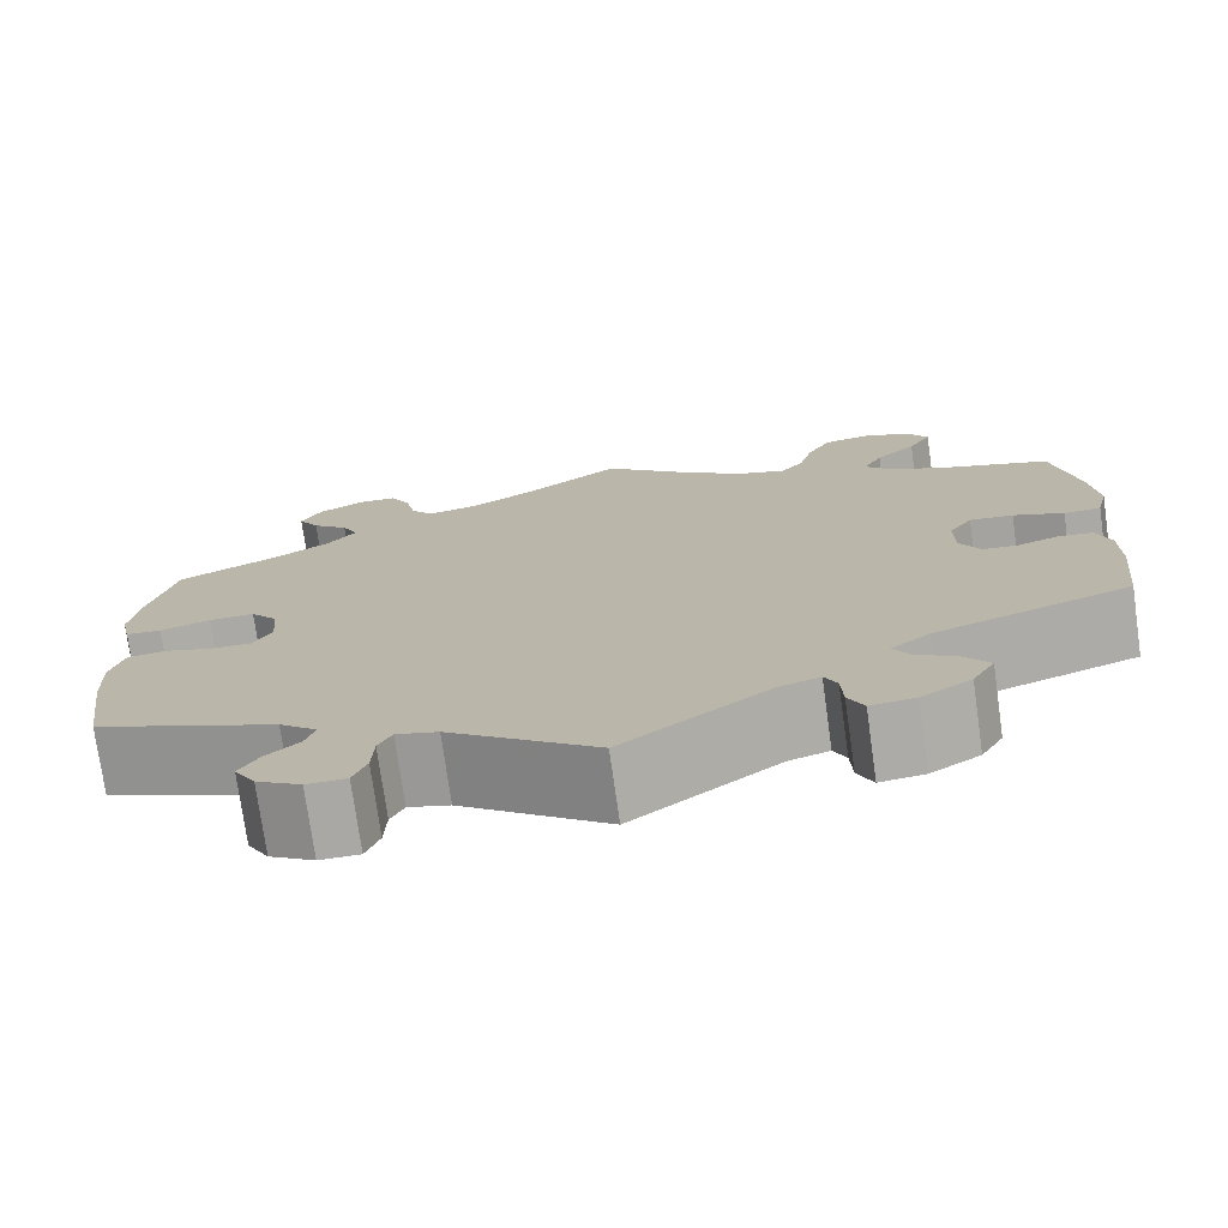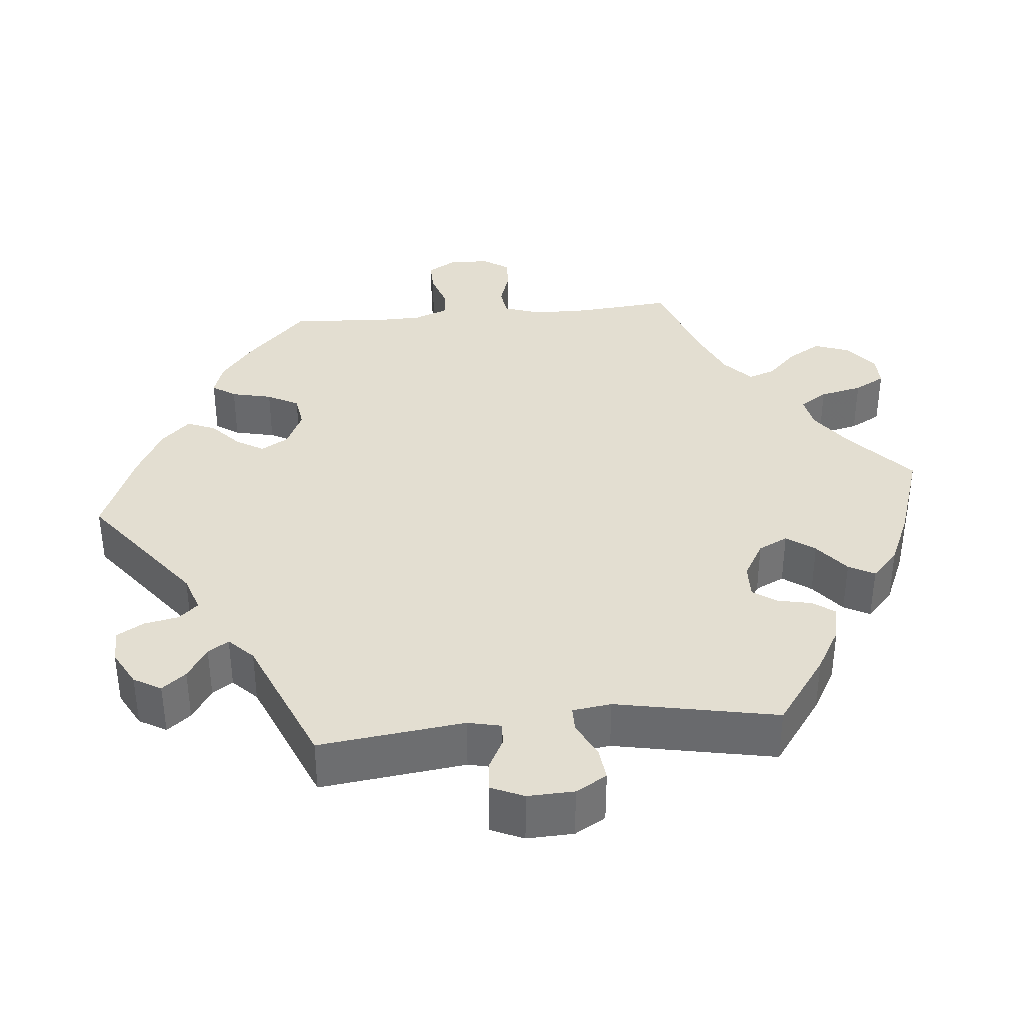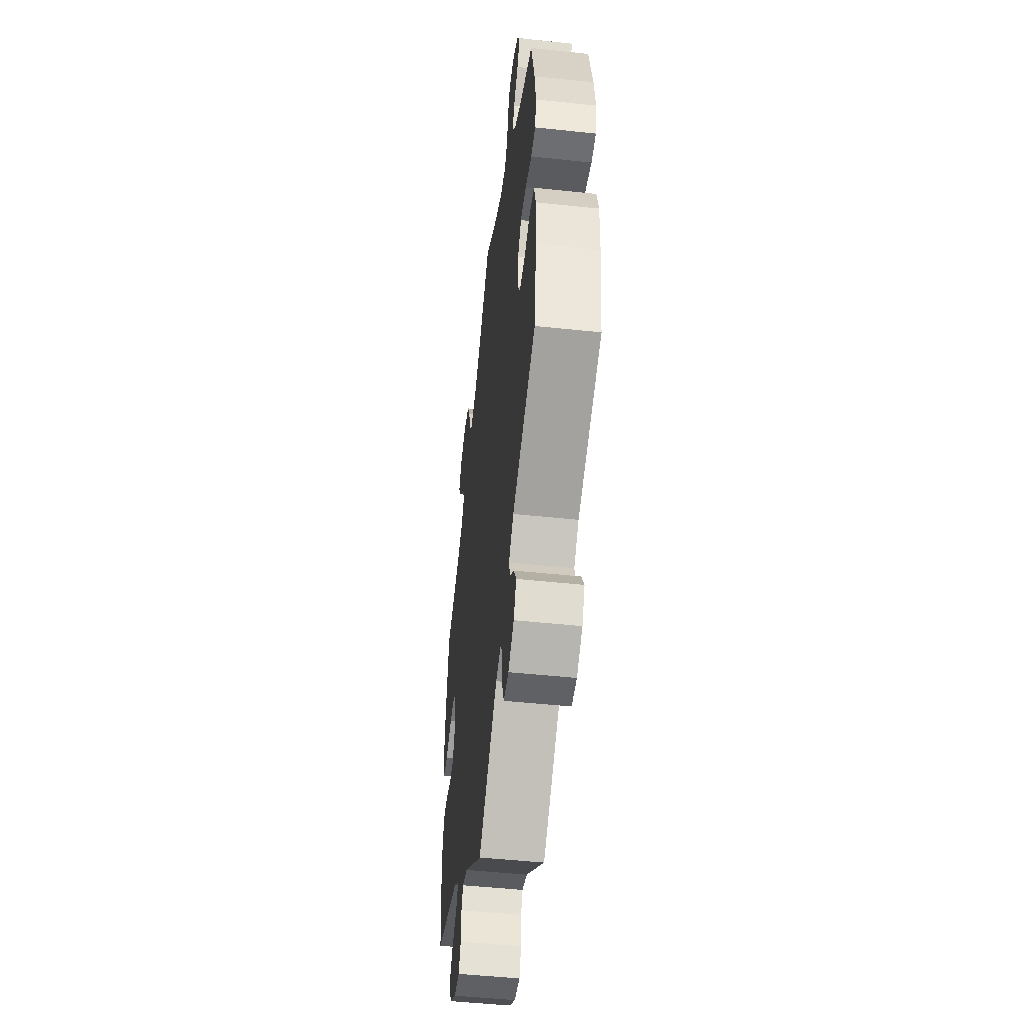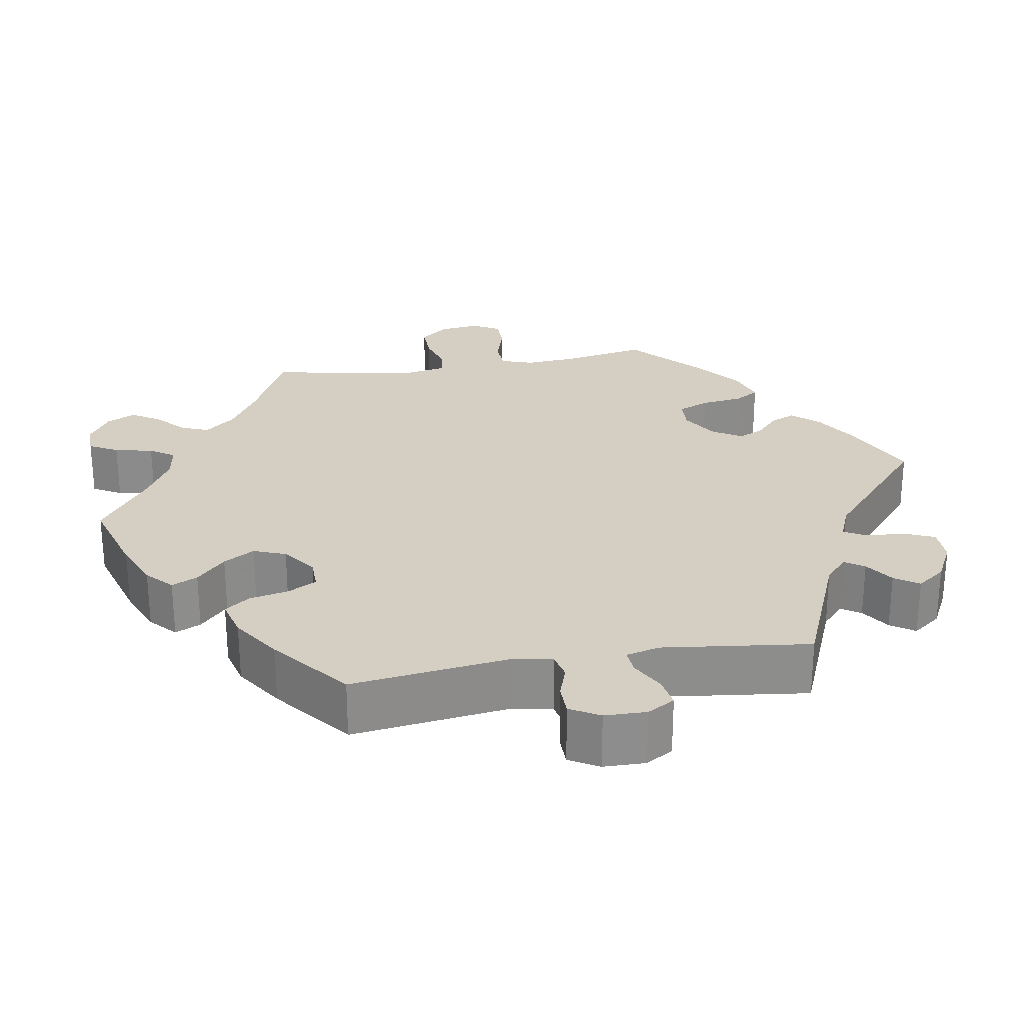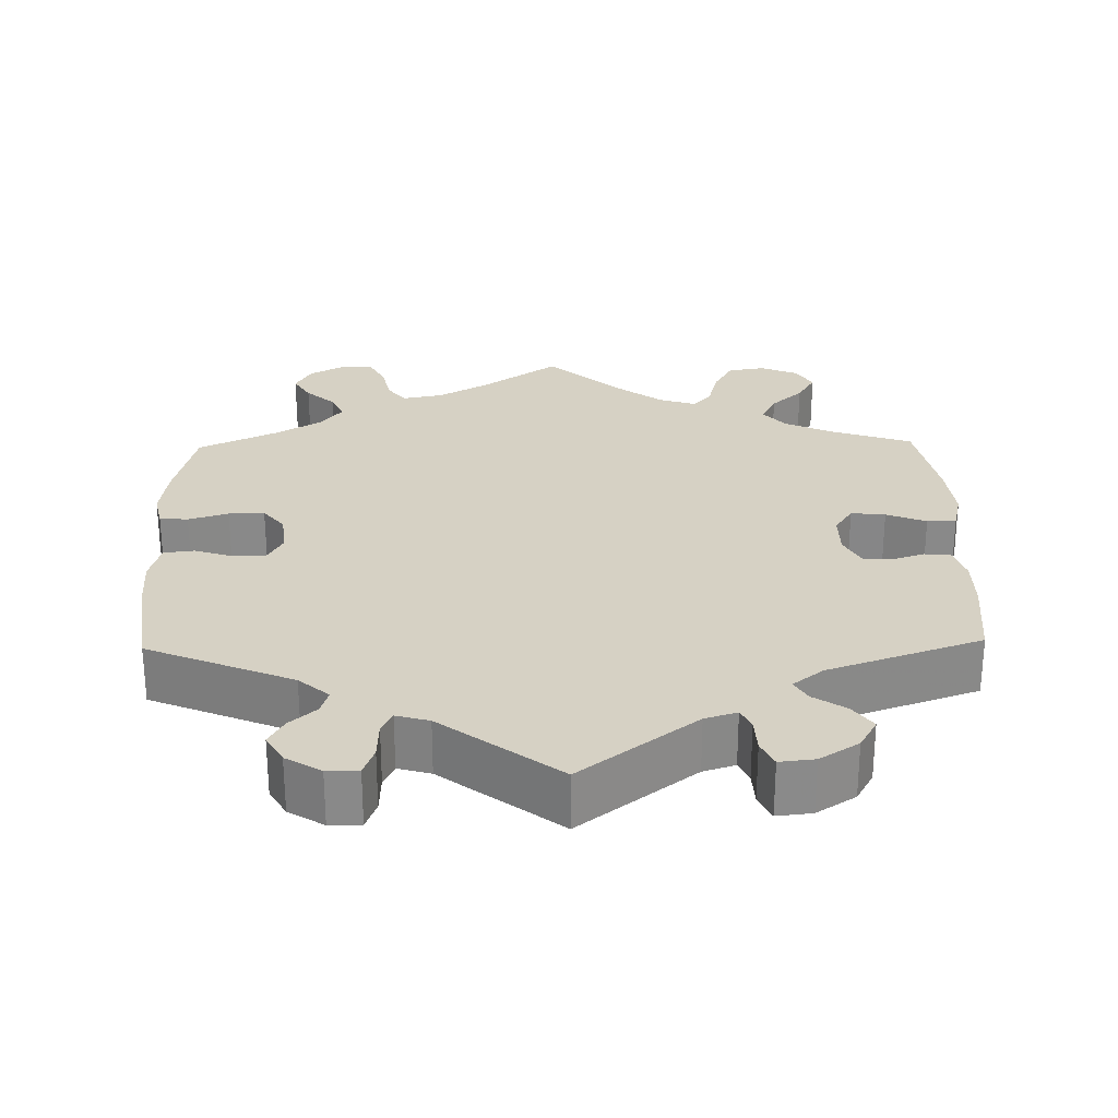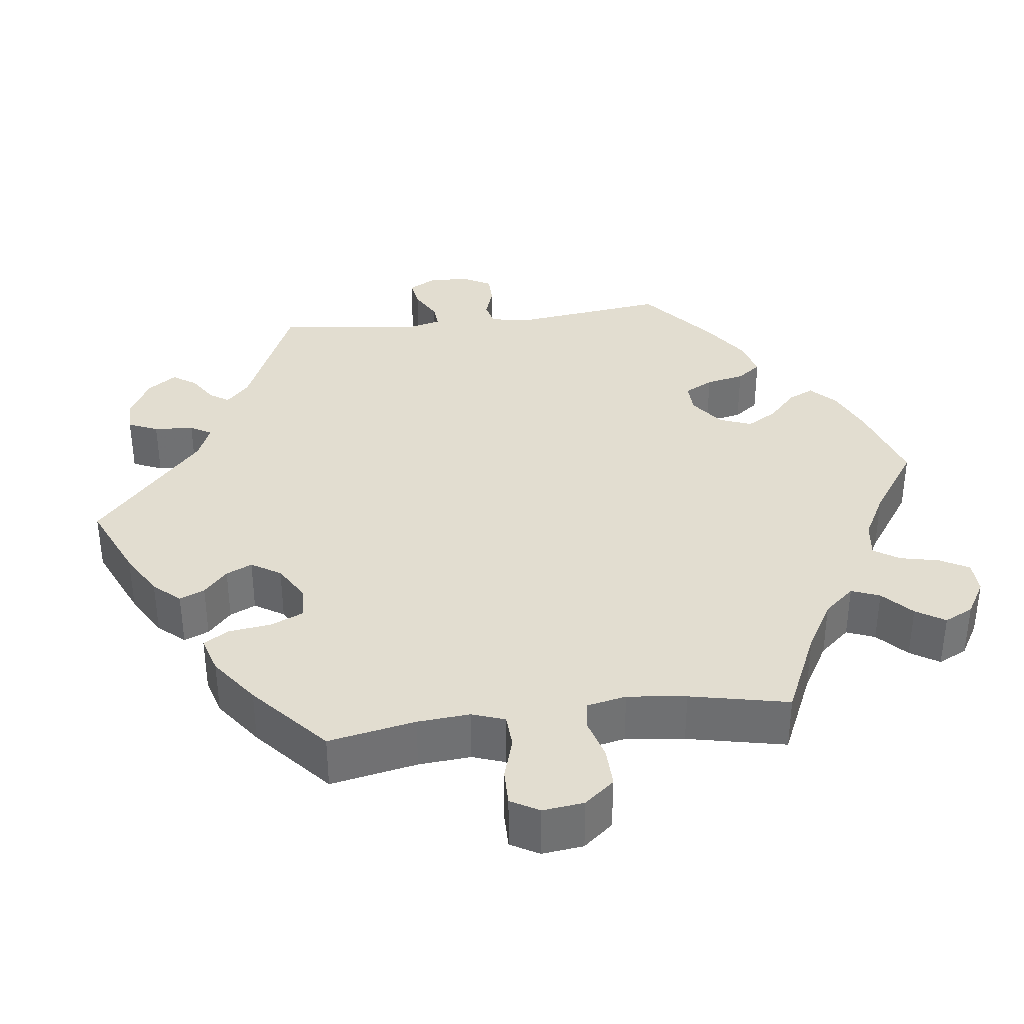
<metadata>
{"format":"obj","ext":"obj","renderer":"f3d","projection":"perspective","resolution":1024,"background":"white","views":[{"elev":-75.2,"azim":-172.0,"up":"+Z"},{"elev":36.2,"azim":-155.5,"up":"+Y"},{"elev":-49.7,"azim":83.3,"up":"+Z"},{"elev":25.8,"azim":140.2,"up":"+Y"},{"elev":27.0,"azim":178.8,"up":"+Y"},{"elev":35.2,"azim":-37.3,"up":"+Y"}]}
</metadata>
<code>
v -0.512 0.07 -0.177
v -0.512 0.07 -0.11
v -0.498 0.07 -0.066
v -0.463 0.07 -0.062
v -0.42 0.07 -0.076
v -0.383 0.07 -0.073
v -0.362 0.07 -0.033
v -0.362 0.07 0.023
v -0.386 0.07 0.059
v -0.431 0.07 0.054
v -0.483 0.07 0.033
v -0.521 0.07 0.034
v -0.533 0.07 0.084
v -0.525 0.07 0.161
v -0.5 0.07 0.289
v -0.392 0.07 0.326
v -0.331 0.07 0.355
v -0.302 0.07 0.389
v -0.322 0.07 0.428
v -0.364 0.07 0.467
v -0.388 0.07 0.507
v -0.367 0.07 0.543
v -0.318 0.07 0.564
v -0.269 0.07 0.556
v -0.244 0.07 0.511
v -0.23 0.07 0.458
v -0.206 0.07 0.429
v -0.157 0.07 0.445
v -0.096 0.07 0.491
v 0 0.07 0.578
v 0.102 0.07 0.506
v 0.167 0.07 0.469
v 0.219 0.07 0.459
v 0.243 0.07 0.49
v 0.254 0.07 0.541
v 0.274 0.07 0.58
v 0.316 0.07 0.583
v 0.363 0.07 0.557
v 0.384 0.07 0.519
v 0.362 0.07 0.482
v 0.324 0.07 0.447
v 0.307 0.07 0.412
v 0.337 0.07 0.374
v 0.396 0.07 0.338
v 0.5 0.07 0.289
v 0.527 0.07 0.175
v 0.536 0.07 0.107
v 0.526 0.07 0.062
v 0.489 0.07 0.059
v 0.437 0.07 0.075
v 0.39 0.07 0.076
v 0.362 0.07 0.041
v 0.357 0.07 -0.014
v 0.377 0.07 -0.05
v 0.42 0.07 -0.049
v 0.469 0.07 -0.033
v 0.509 0.07 -0.038
v 0.523 0.07 -0.089
v 0.519 0.07 -0.164
v 0.501 0.07 -0.289
v 0.311 0.07 -0.368
v 0.272 0.07 -0.402
v 0.282 0.07 -0.434
v 0.316 0.07 -0.464
v 0.336 0.07 -0.499
v 0.314 0.07 -0.537
v 0.268 0.07 -0.565
v 0.227 0.07 -0.565
v 0.213 0.07 -0.528
v 0.211 0.07 -0.479
v 0.197 0.07 -0.45
v 0.154 0.07 -0.462
v 0.001 0.07 -0.578
v -0.15 0.07 -0.464
v -0.192 0.07 -0.451
v -0.205 0.07 -0.478
v -0.207 0.07 -0.523
v -0.223 0.07 -0.557
v -0.269 0.07 -0.552
v -0.32 0.07 -0.52
v -0.343 0.07 -0.48
v -0.318 0.07 -0.446
v -0.275 0.07 -0.417
v -0.259 0.07 -0.389
v -0.299 0.07 -0.358
v -0.5 0.07 -0.289
v -0.512 0 -0.177
v -0.512 0 -0.11
v -0.498 0 -0.066
v -0.463 0 -0.062
v -0.42 0 -0.076
v -0.383 0 -0.073
v -0.362 0 -0.033
v -0.362 0 0.023
v -0.386 0 0.059
v -0.431 0 0.054
v -0.483 0 0.033
v -0.521 0 0.034
v -0.533 0 0.084
v -0.525 0 0.161
v -0.5 0 0.289
v -0.392 0 0.326
v -0.331 0 0.355
v -0.302 0 0.389
v -0.322 0 0.428
v -0.364 0 0.467
v -0.388 0 0.507
v -0.367 0 0.543
v -0.318 0 0.564
v -0.269 0 0.556
v -0.244 0 0.511
v -0.23 0 0.458
v -0.206 0 0.429
v -0.157 0 0.445
v -0.096 0 0.491
v 0 0 0.578
v 0.102 0 0.506
v 0.167 0 0.469
v 0.219 0 0.459
v 0.243 0 0.49
v 0.254 0 0.541
v 0.274 0 0.58
v 0.316 0 0.583
v 0.363 0 0.557
v 0.384 0 0.519
v 0.362 0 0.482
v 0.324 0 0.447
v 0.307 0 0.412
v 0.337 0 0.374
v 0.396 0 0.338
v 0.5 0 0.289
v 0.527 0 0.175
v 0.536 0 0.107
v 0.526 0 0.062
v 0.489 0 0.059
v 0.437 0 0.075
v 0.39 0 0.076
v 0.362 0 0.041
v 0.357 0 -0.014
v 0.377 0 -0.05
v 0.42 0 -0.049
v 0.469 0 -0.033
v 0.509 0 -0.038
v 0.523 0 -0.089
v 0.519 0 -0.164
v 0.501 0 -0.289
v 0.311 0 -0.368
v 0.272 0 -0.402
v 0.282 0 -0.434
v 0.316 0 -0.464
v 0.336 0 -0.499
v 0.314 0 -0.537
v 0.268 0 -0.565
v 0.227 0 -0.565
v 0.213 0 -0.528
v 0.211 0 -0.479
v 0.197 0 -0.45
v 0.154 0 -0.462
v 0.001 0 -0.578
v -0.15 0 -0.464
v -0.192 0 -0.451
v -0.205 0 -0.478
v -0.207 0 -0.523
v -0.223 0 -0.557
v -0.269 0 -0.552
v -0.32 0 -0.52
v -0.343 0 -0.48
v -0.318 0 -0.446
v -0.275 0 -0.417
v -0.259 0 -0.389
v -0.299 0 -0.358
v -0.5 0 -0.289
f 85 86 1 2
f 84 85 2 3
f 80 81 82 83
f 80 83 84
f 79 80 84
f 76 77 78 79
f 75 76 79 84
f 74 75 84 3
f 72 73 74 3
f 67 68 69 70
f 67 70 71
f 66 67 71
f 63 64 65 66
f 62 63 66 71
f 61 62 71 72
f 59 60 61
f 55 56 57 58
f 54 55 58 59
f 47 48 49 50
f 47 50 51
f 44 45 46 47
f 43 44 47 51
f 42 43 51 52
f 38 39 40 41
f 38 41 42
f 37 38 42
f 34 35 36 37
f 33 34 37 42
f 32 33 42 52
f 29 30 31
f 28 29 31 32
f 27 28 32 52
f 23 24 25 26
f 23 26 27
f 22 23 27
f 19 20 21 22
f 18 19 22 27
f 17 18 27 52
f 13 14 15 16
f 10 11 12 13
f 9 10 13 16
f 8 9 16 17
f 72 3 4 5
f 72 5 6
f 54 59 61 72
f 53 54 72 6
f 52 53 6 7
f 7 8 17 52
f 88 87 172 171
f 89 88 171 170
f 169 168 167 166
f 170 169 166
f 170 166 165
f 165 164 163 162
f 170 165 162 161
f 89 170 161 160
f 89 160 159 158
f 156 155 154 153
f 157 156 153
f 157 153 152
f 152 151 150 149
f 157 152 149 148
f 158 157 148 147
f 147 146 145
f 144 143 142 141
f 145 144 141 140
f 136 135 134 133
f 137 136 133
f 133 132 131 130
f 137 133 130 129
f 138 137 129 128
f 127 126 125 124
f 128 127 124
f 128 124 123
f 123 122 121 120
f 128 123 120 119
f 138 128 119 118
f 117 116 115
f 118 117 115 114
f 138 118 114 113
f 112 111 110 109
f 113 112 109
f 113 109 108
f 108 107 106 105
f 113 108 105 104
f 138 113 104 103
f 102 101 100 99
f 99 98 97 96
f 102 99 96 95
f 103 102 95 94
f 91 90 89 158
f 92 91 158
f 158 147 145 140
f 92 158 140 139
f 93 92 139 138
f 138 103 94 93
f 1 87 88 2
f 2 88 89 3
f 3 89 90 4
f 4 90 91 5
f 5 91 92 6
f 6 92 93 7
f 7 93 94 8
f 8 94 95 9
f 9 95 96 10
f 10 96 97 11
f 11 97 98 12
f 12 98 99 13
f 13 99 100 14
f 14 100 101 15
f 15 101 102 16
f 16 102 103 17
f 17 103 104 18
f 18 104 105 19
f 19 105 106 20
f 20 106 107 21
f 21 107 108 22
f 22 108 109 23
f 23 109 110 24
f 24 110 111 25
f 25 111 112 26
f 26 112 113 27
f 27 113 114 28
f 28 114 115 29
f 29 115 116 30
f 30 116 117 31
f 31 117 118 32
f 32 118 119 33
f 33 119 120 34
f 34 120 121 35
f 35 121 122 36
f 36 122 123 37
f 37 123 124 38
f 38 124 125 39
f 39 125 126 40
f 40 126 127 41
f 41 127 128 42
f 42 128 129 43
f 43 129 130 44
f 44 130 131 45
f 45 131 132 46
f 46 132 133 47
f 47 133 134 48
f 48 134 135 49
f 49 135 136 50
f 50 136 137 51
f 51 137 138 52
f 52 138 139 53
f 53 139 140 54
f 54 140 141 55
f 55 141 142 56
f 56 142 143 57
f 57 143 144 58
f 58 144 145 59
f 59 145 146 60
f 60 146 147 61
f 61 147 148 62
f 62 148 149 63
f 63 149 150 64
f 64 150 151 65
f 65 151 152 66
f 66 152 153 67
f 67 153 154 68
f 68 154 155 69
f 69 155 156 70
f 70 156 157 71
f 71 157 158 72
f 72 158 159 73
f 73 159 160 74
f 74 160 161 75
f 75 161 162 76
f 76 162 163 77
f 77 163 164 78
f 78 164 165 79
f 79 165 166 80
f 80 166 167 81
f 81 167 168 82
f 82 168 169 83
f 83 169 170 84
f 84 170 171 85
f 85 171 172 86
f 86 172 87 1

</code>
